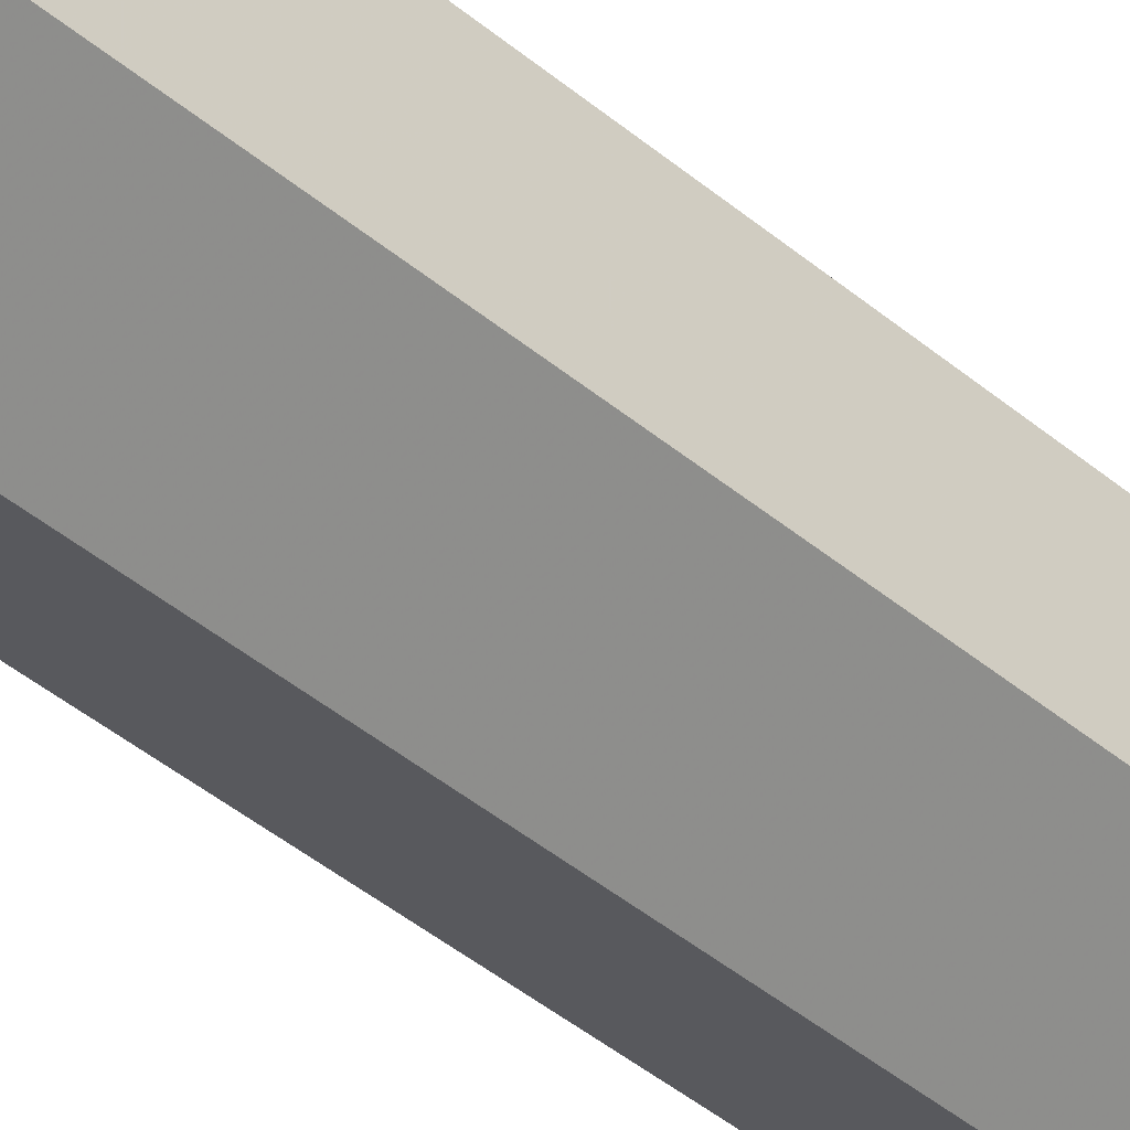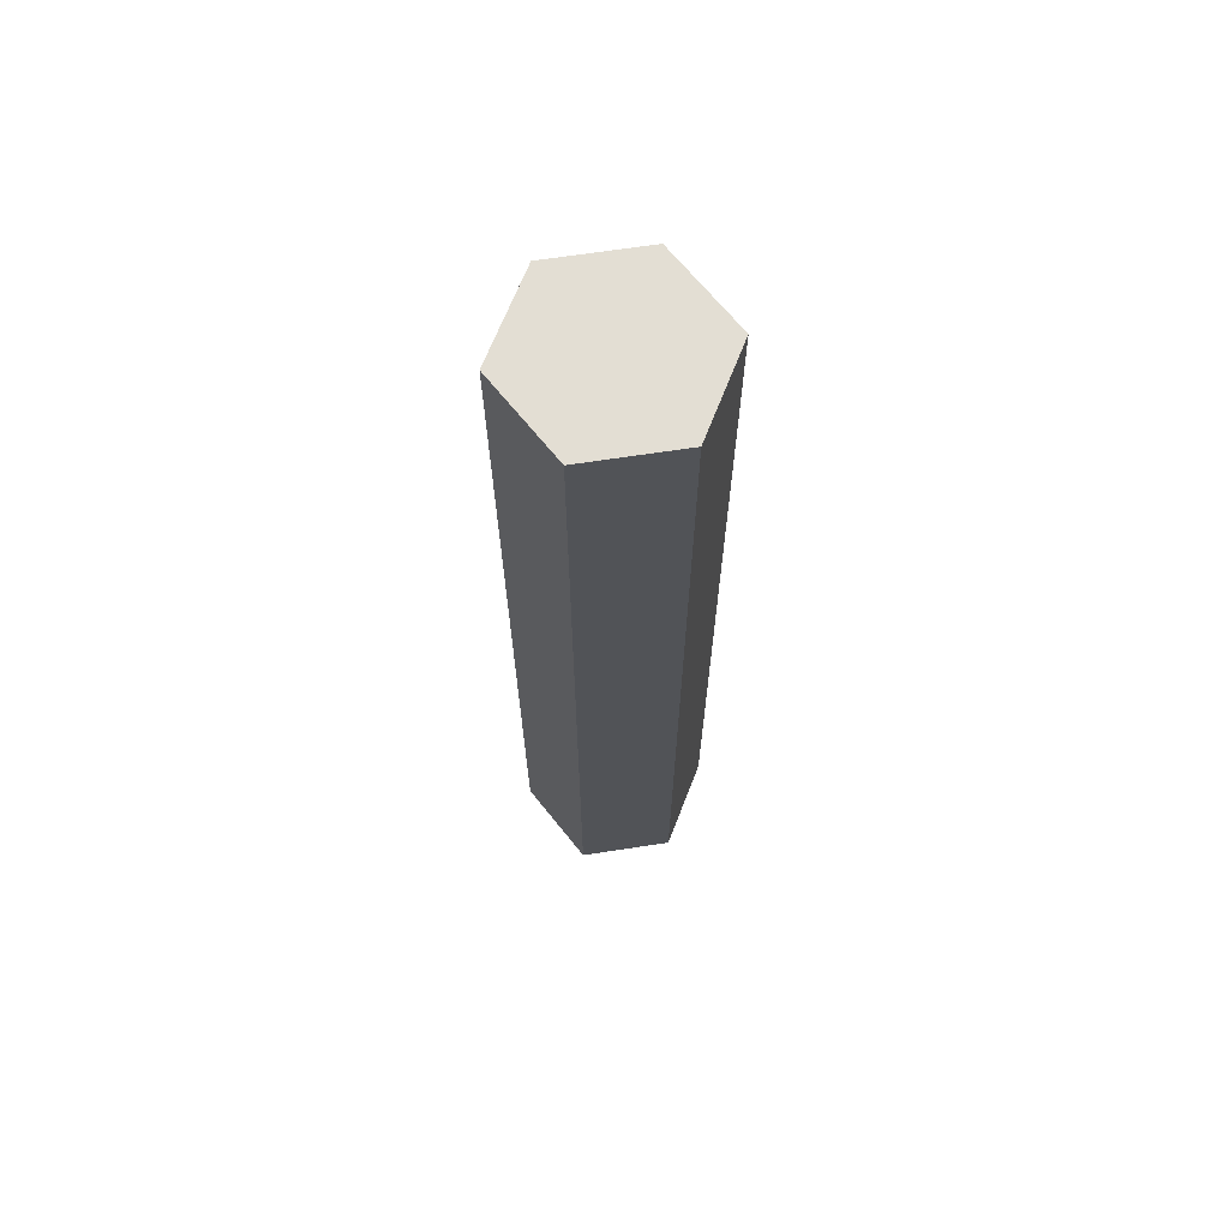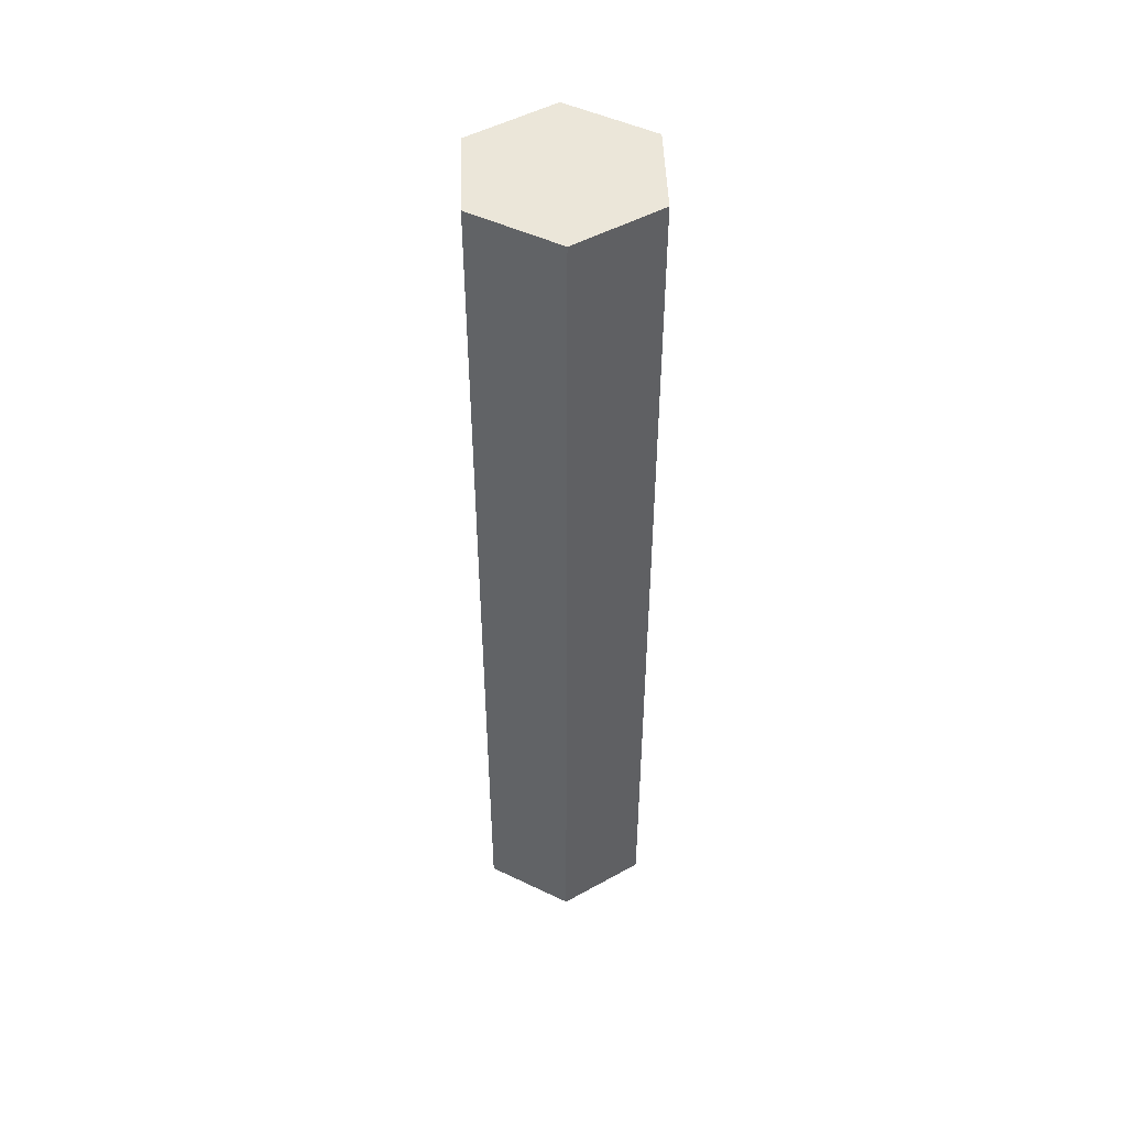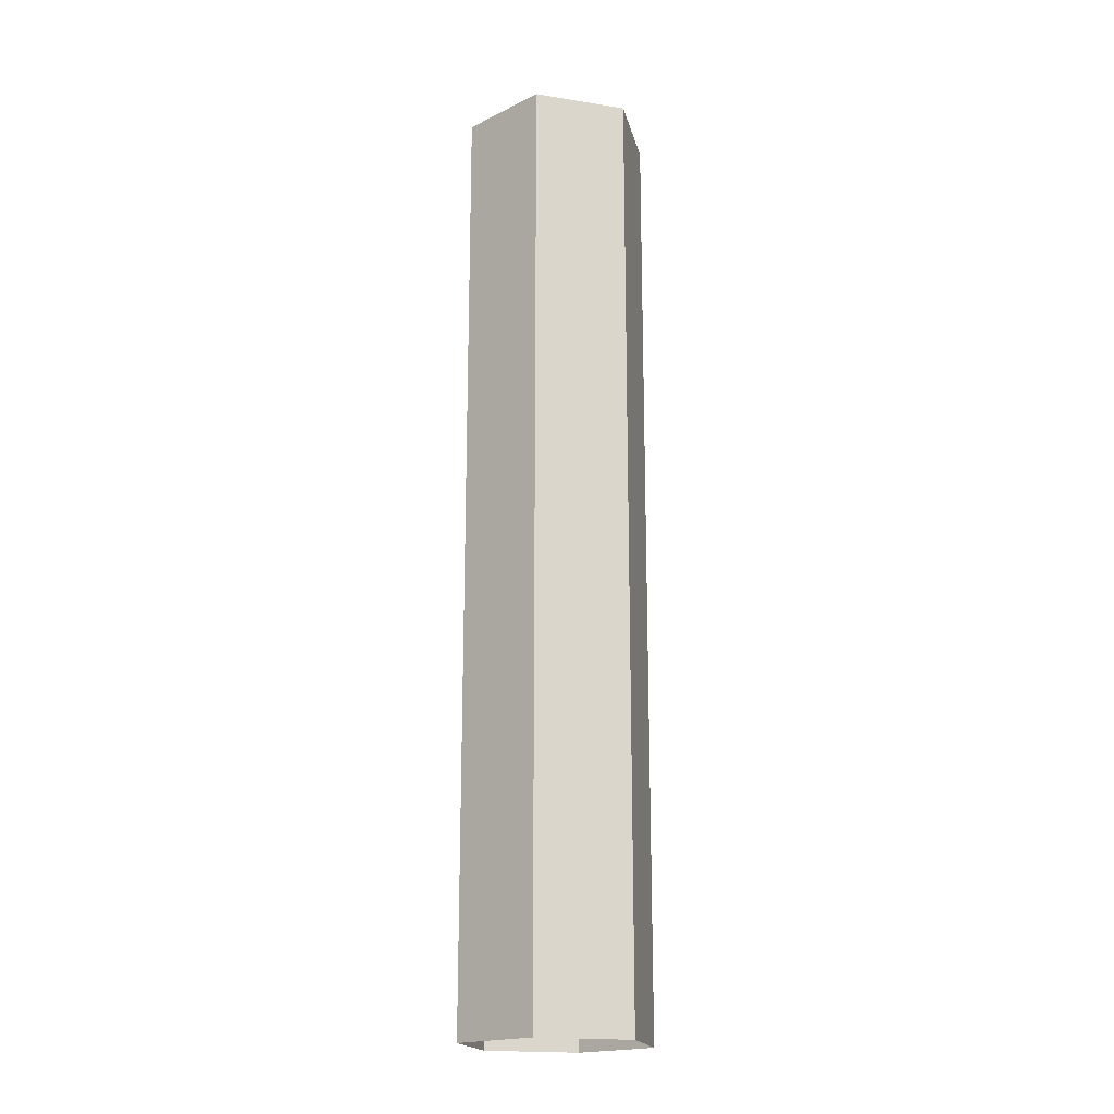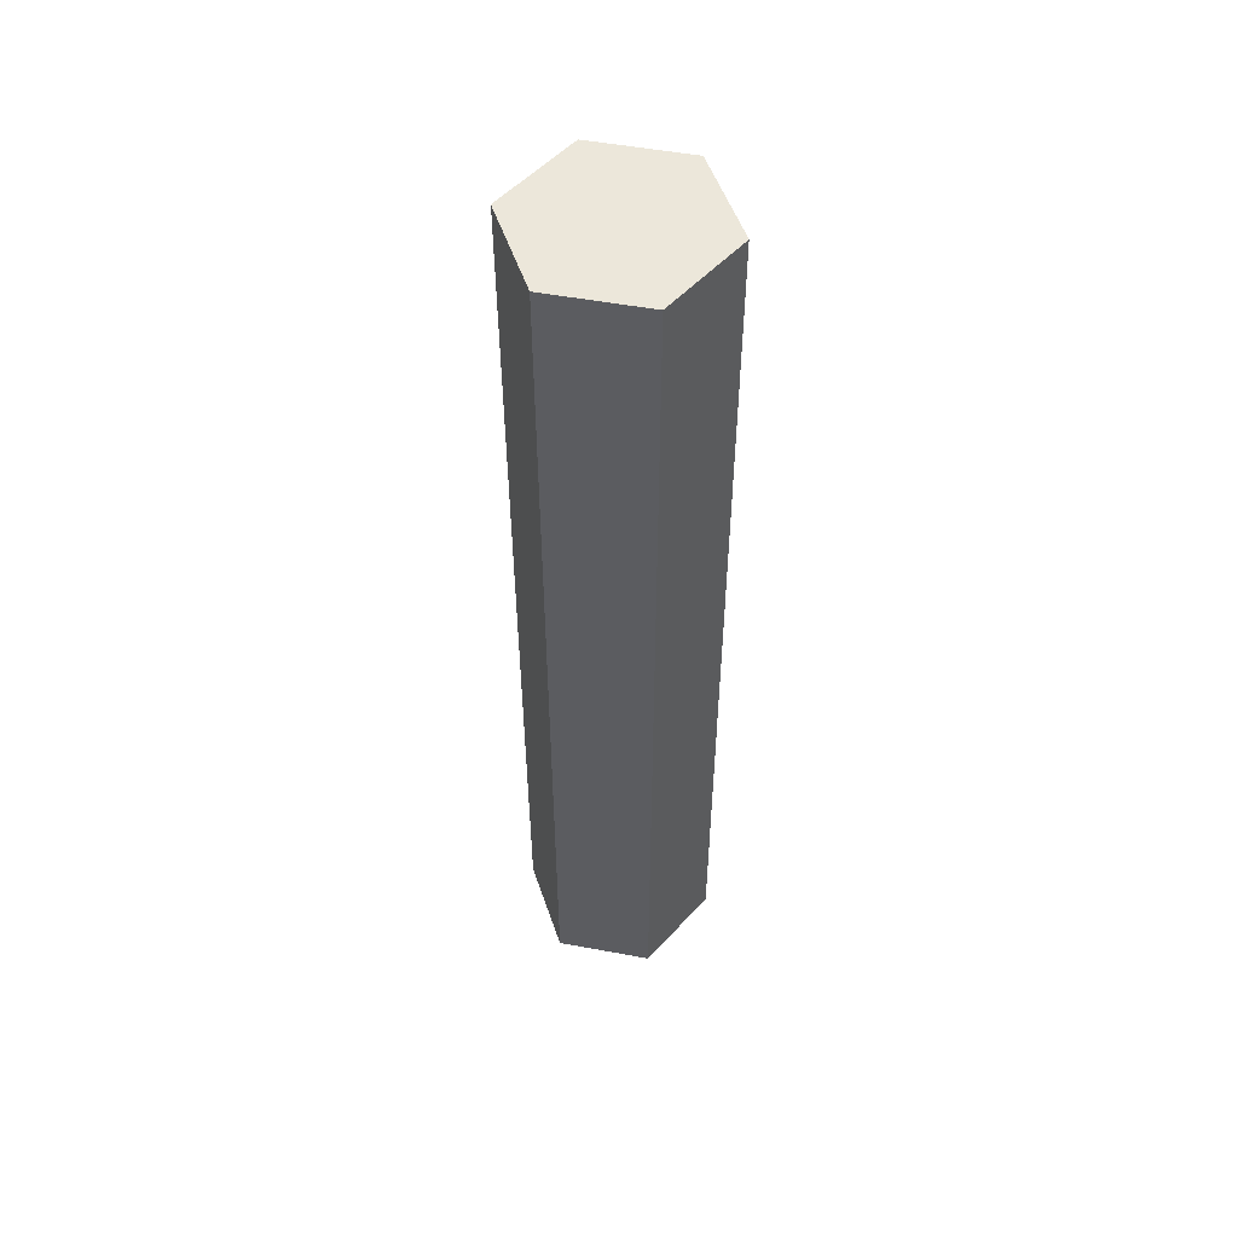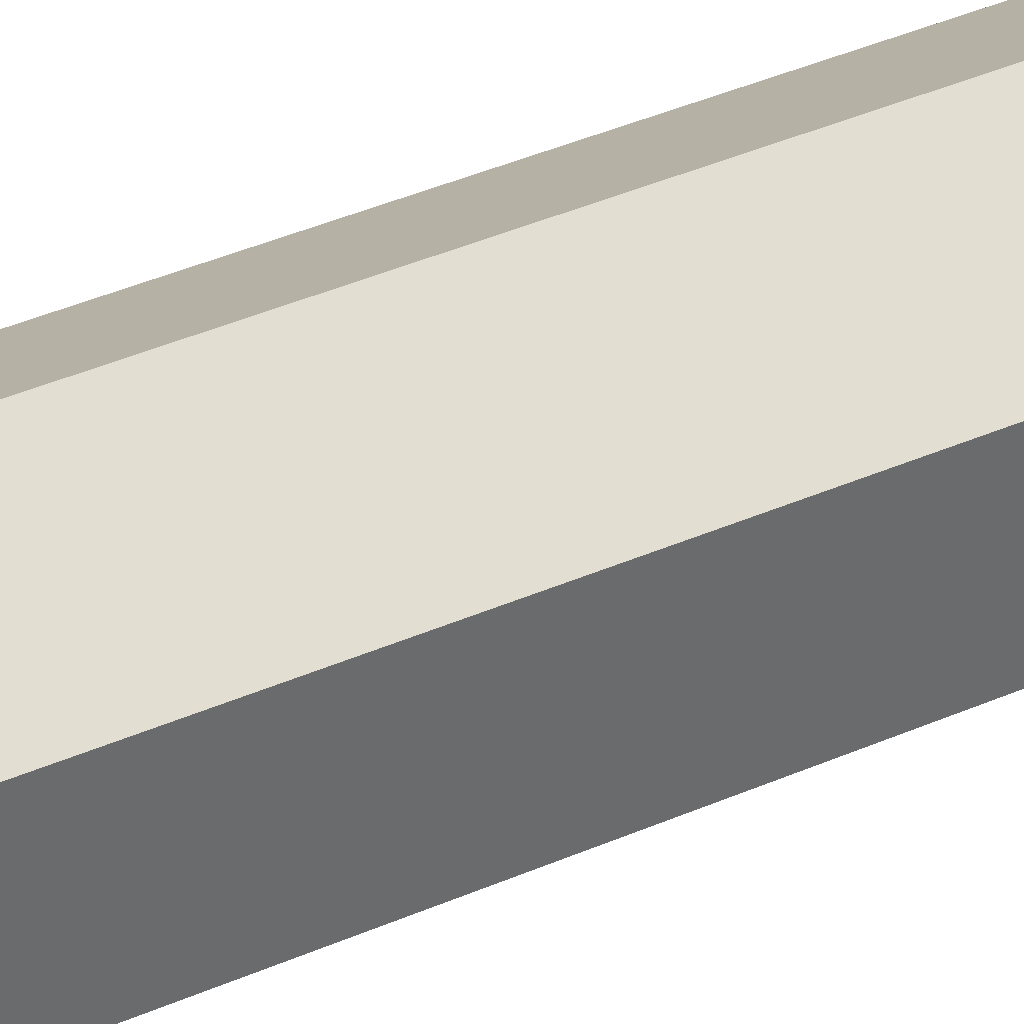
<metadata>
{"format":"obj","ext":"obj","renderer":"f3d","projection":"perspective","resolution":1024,"background":"white","views":[{"elev":-42.7,"azim":45.0,"up":"+Y"},{"elev":67.3,"azim":21.3,"up":"+Z"},{"elev":48.4,"azim":58.2,"up":"+Z"},{"elev":-18.7,"azim":73.0,"up":"+Z"},{"elev":52.9,"azim":-138.8,"up":"+Z"},{"elev":39.4,"azim":61.3,"up":"+Y"}]}
</metadata>
<code>
v 0 1 0
v -0.866 0.5 0
v -0.866 -0.5 0
v 0 -1 0
v 0.866 -0.5 0
v 0.866 0.5 0
v 0 1 -10
v -0.866 0.5 -10
v -0.866 -0.5 -10
v 0 -1 -10
v 0.866 -0.5 -10
v 0.866 0.5 -10
f 1 4 6
f 4 1 2
f 4 5 6
f 2 3 4
f 4 10 11
f 2 8 9
f 5 11 12
f 3 9 10
f 1 7 8
f 6 12 7
f 5 4 11
f 3 2 9
f 6 5 12
f 4 3 10
f 2 1 8
f 1 6 7

</code>
